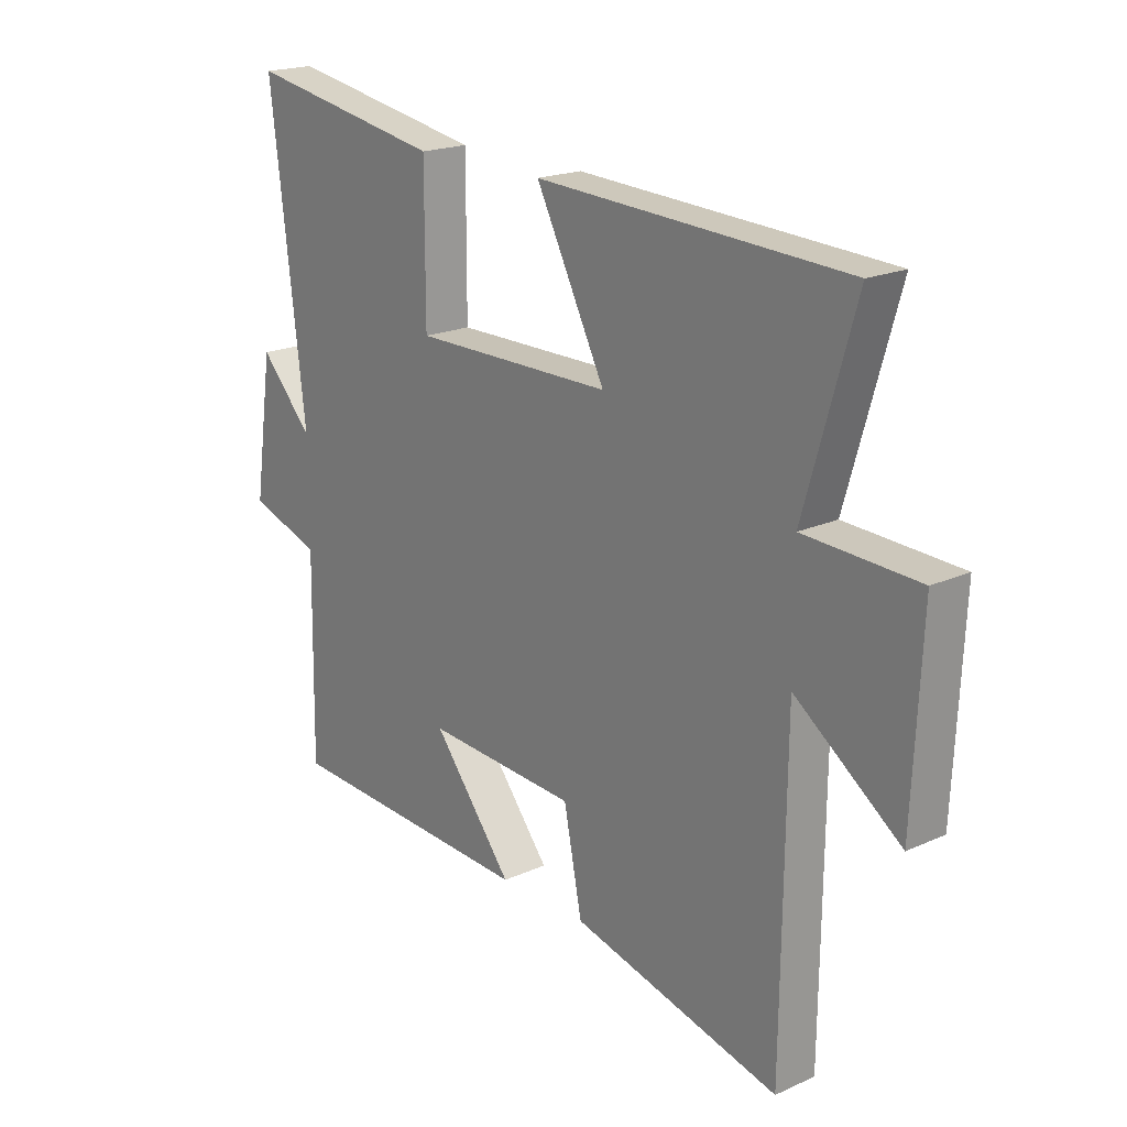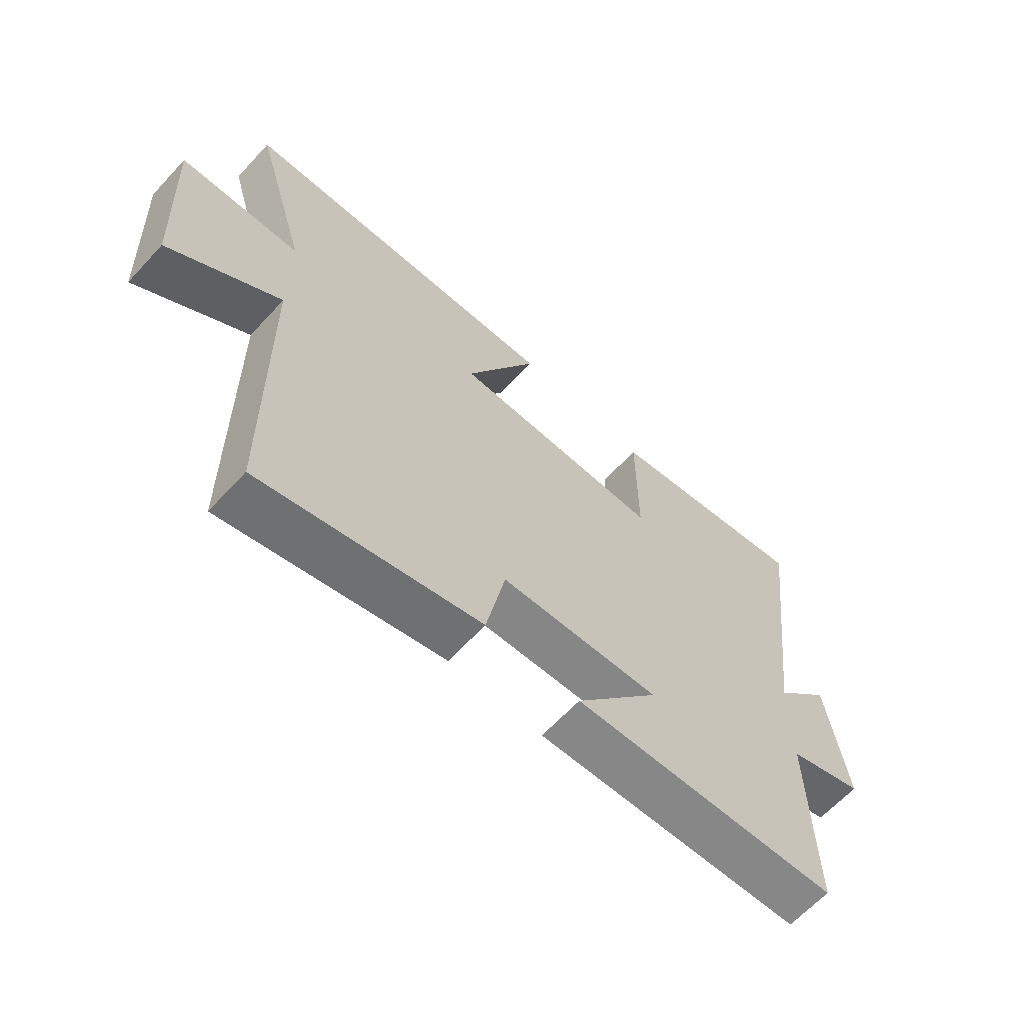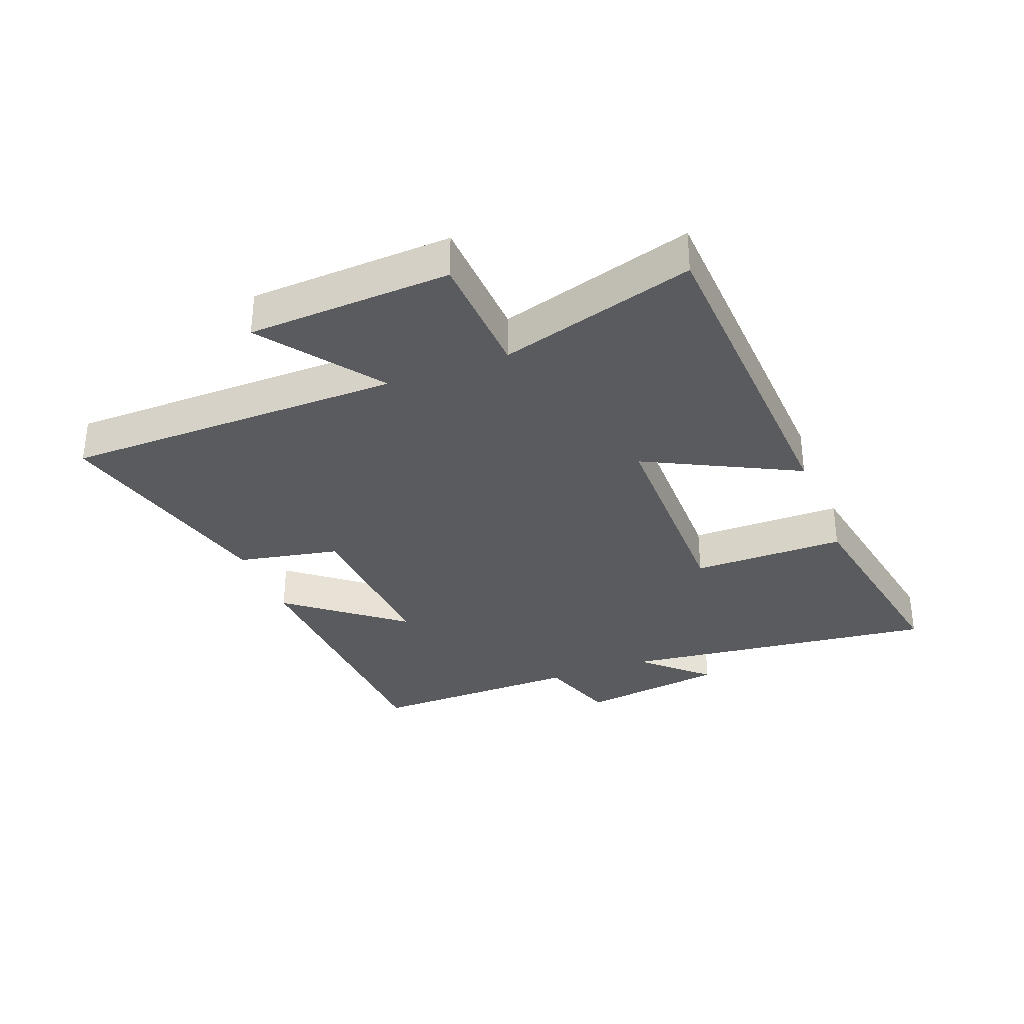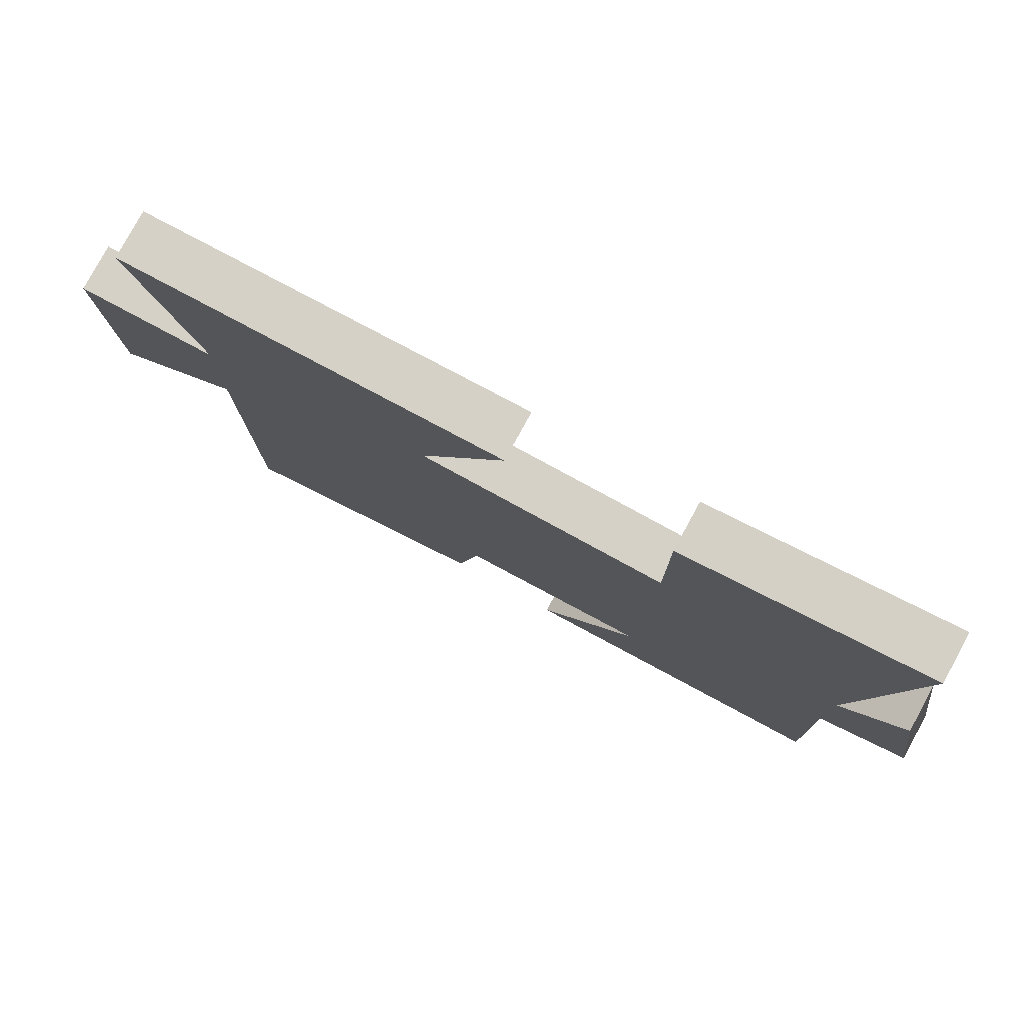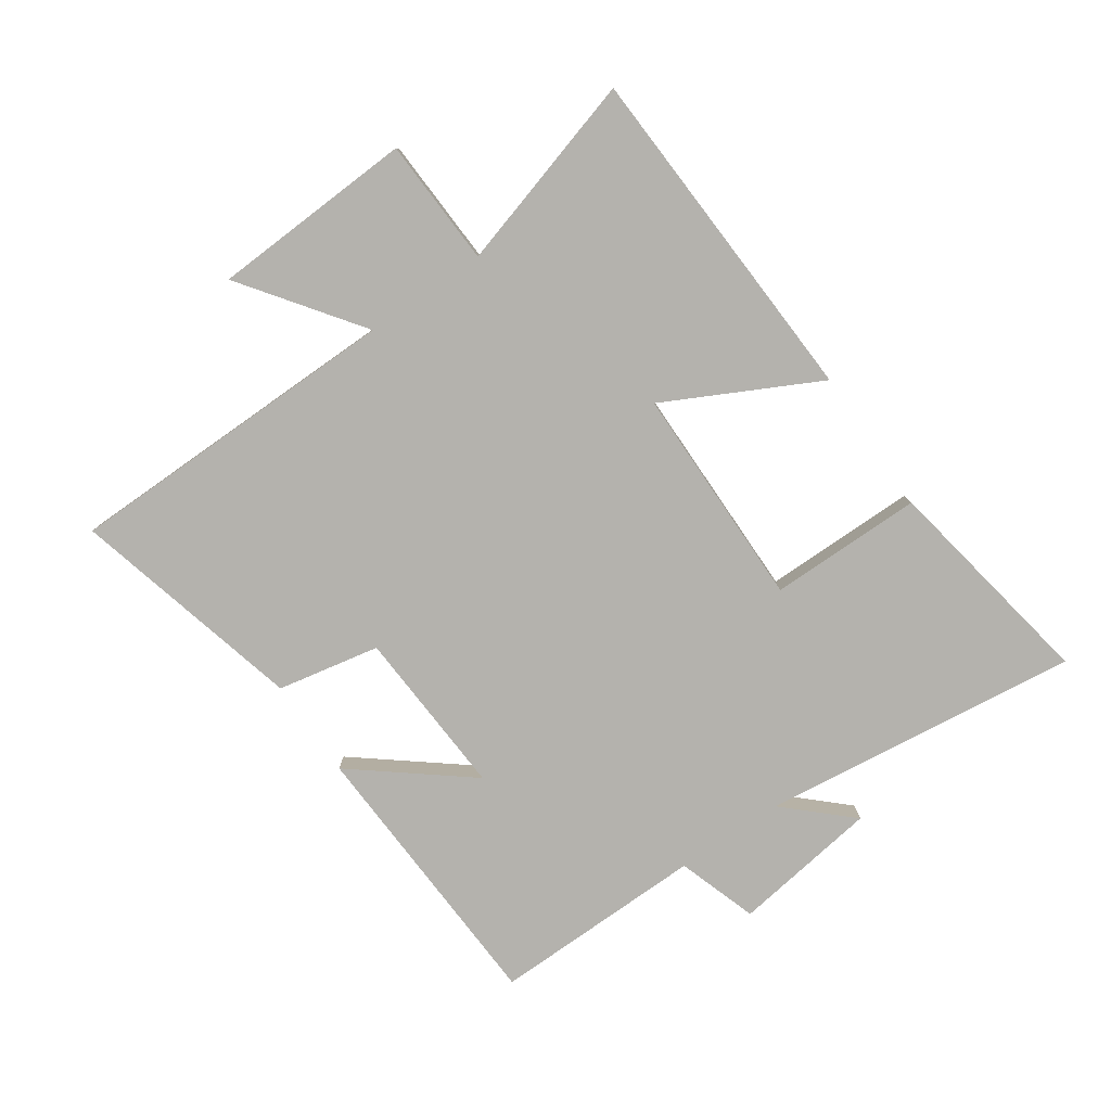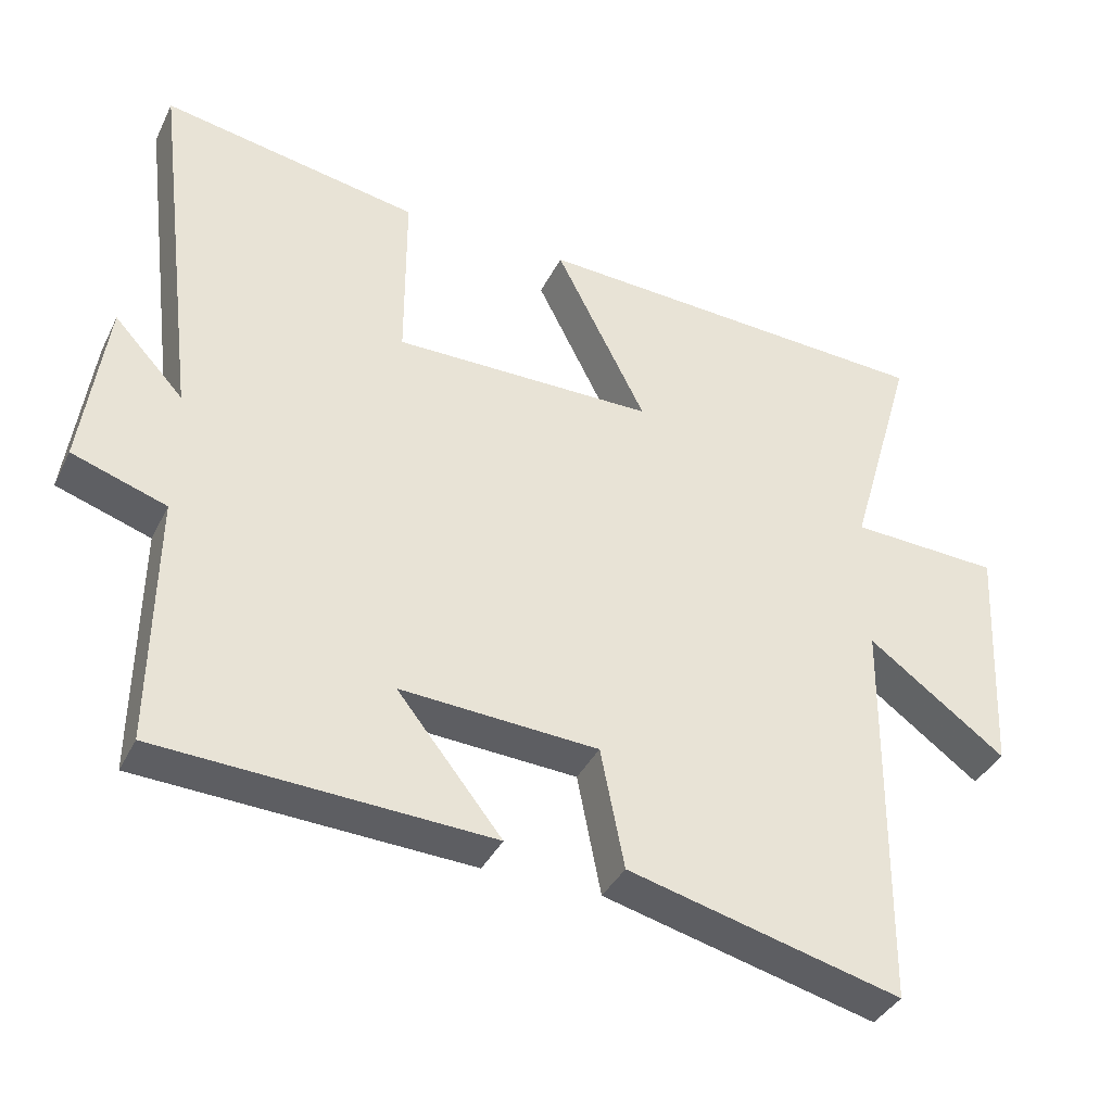
<metadata>
{"format":"obj","ext":"obj","renderer":"f3d","projection":"perspective","resolution":1024,"background":"white","views":[{"elev":19.5,"azim":-130.1,"up":"+Z"},{"elev":-64.0,"azim":-42.7,"up":"+Z"},{"elev":-33.0,"azim":-68.8,"up":"+Y"},{"elev":79.1,"azim":28.6,"up":"+Z"},{"elev":-79.6,"azim":-55.4,"up":"+Y"},{"elev":-37.7,"azim":156.1,"up":"+Z"}]}
</metadata>
<code>
v 0.505 0.07 -0.478
v 0.046 0.07 -0.5
v 0.191 0.07 -0.318
v -0.083 0.07 -0.334
v -0.116 0.07 -0.5
v -0.494 0.07 -0.595
v -0.5 0.07 -0.044
v -0.691 0.07 -0.183
v -0.707 0.07 0.147
v -0.5 0.07 0.156
v -0.592 0.07 0.473
v -0.03 0.07 0.5
v -0.156 0.07 0.253
v 0.206 0.07 0.251
v 0.206 0.07 0.5
v 0.563 0.07 0.563
v 0.5 0.07 0.046
v 0.596 0.07 0.149
v 0.63 0.07 -0.089
v 0.5 0.07 -0.132
v 0.505 0 -0.478
v 0.046 0 -0.5
v 0.191 0 -0.318
v -0.083 0 -0.334
v -0.116 0 -0.5
v -0.494 0 -0.595
v -0.5 0 -0.044
v -0.691 0 -0.183
v -0.707 0 0.147
v -0.5 0 0.156
v -0.592 0 0.473
v -0.03 0 0.5
v -0.156 0 0.253
v 0.206 0 0.251
v 0.206 0 0.5
v 0.563 0 0.563
v 0.5 0 0.046
v 0.596 0 0.149
v 0.63 0 -0.089
v 0.5 0 -0.132
f 17 18 19 20
f 14 15 16 17
f 13 14 17 20
f 10 11 12 13
f 10 13 20 1
f 7 8 9 10
f 4 5 6 7
f 3 4 7 10
f 1 2 3
f 1 3 10
f 40 39 38 37
f 37 36 35 34
f 40 37 34 33
f 33 32 31 30
f 21 40 33 30
f 30 29 28 27
f 27 26 25 24
f 30 27 24 23
f 23 22 21
f 30 23 21
f 1 21 22 2
f 2 22 23 3
f 3 23 24 4
f 4 24 25 5
f 5 25 26 6
f 6 26 27 7
f 7 27 28 8
f 8 28 29 9
f 9 29 30 10
f 10 30 31 11
f 11 31 32 12
f 12 32 33 13
f 13 33 34 14
f 14 34 35 15
f 15 35 36 16
f 16 36 37 17
f 17 37 38 18
f 18 38 39 19
f 19 39 40 20
f 20 40 21 1

</code>
